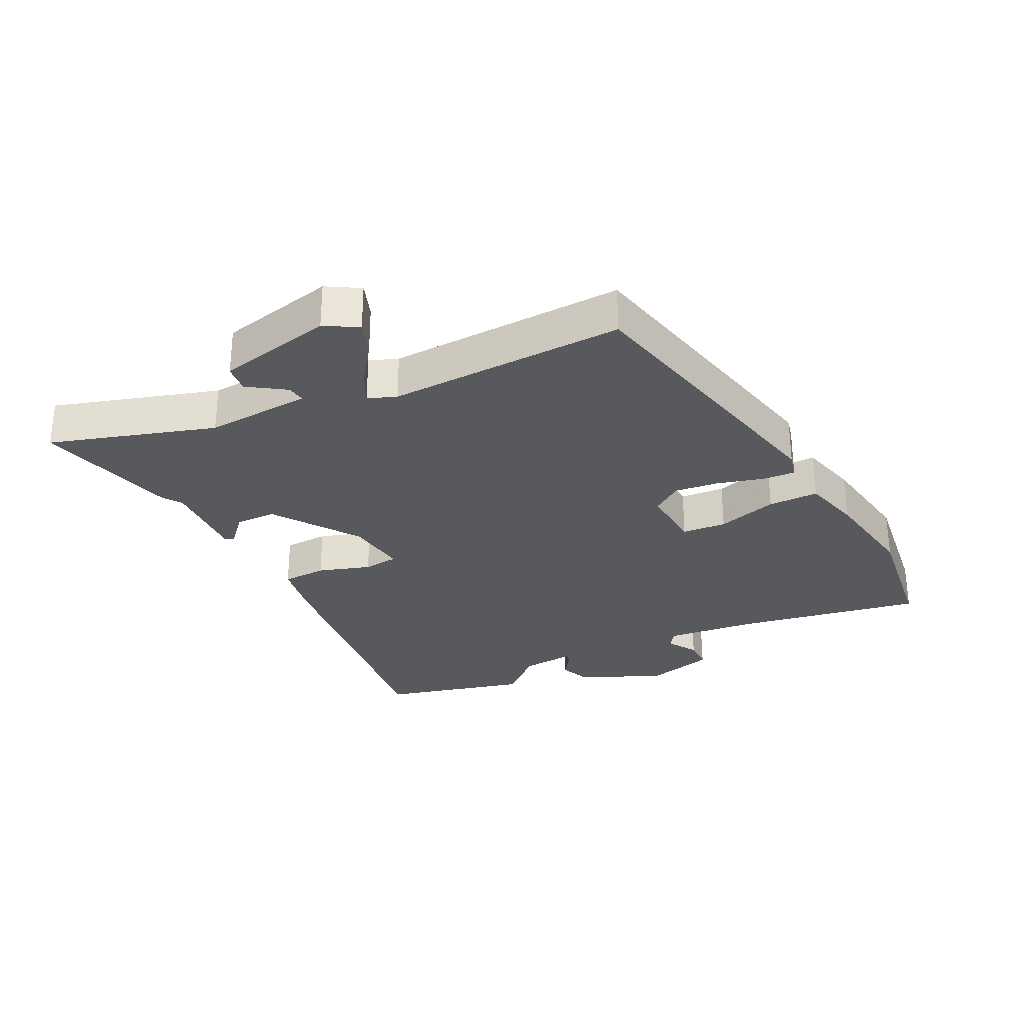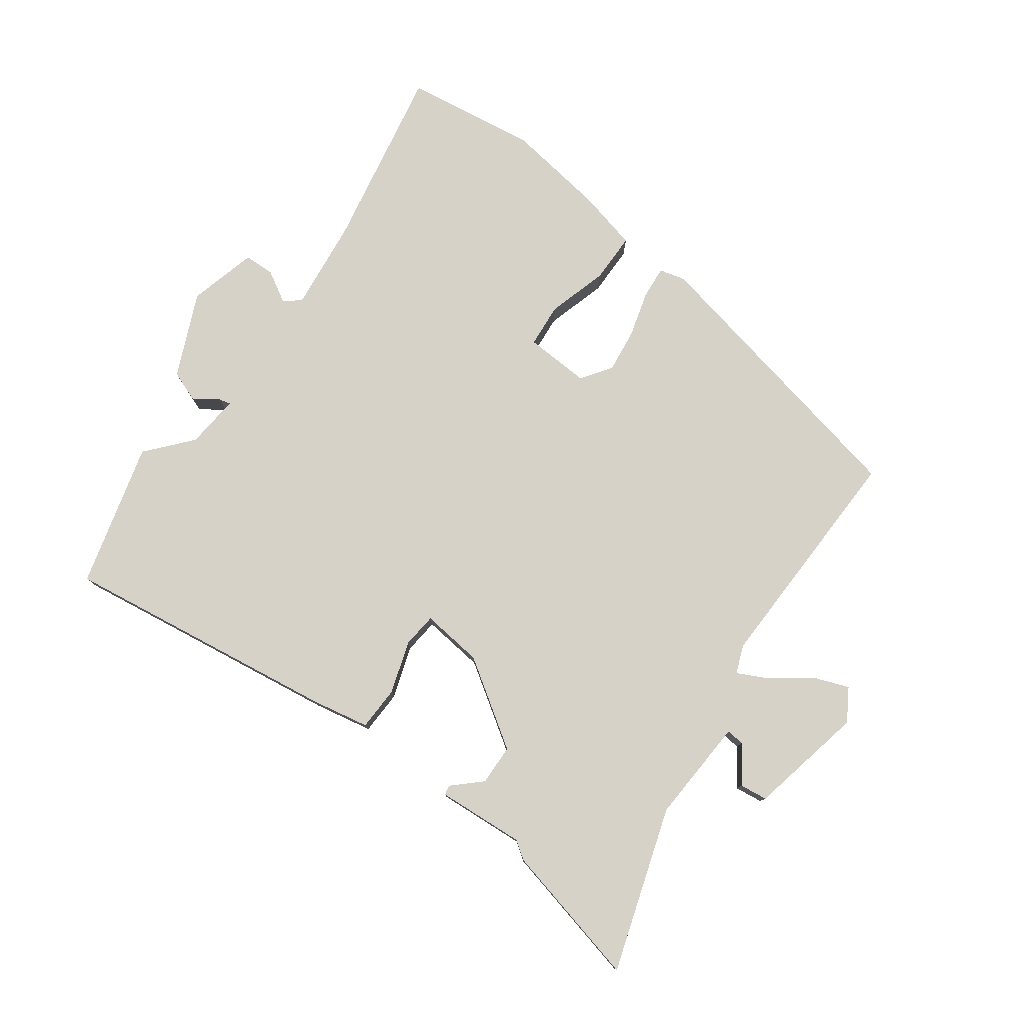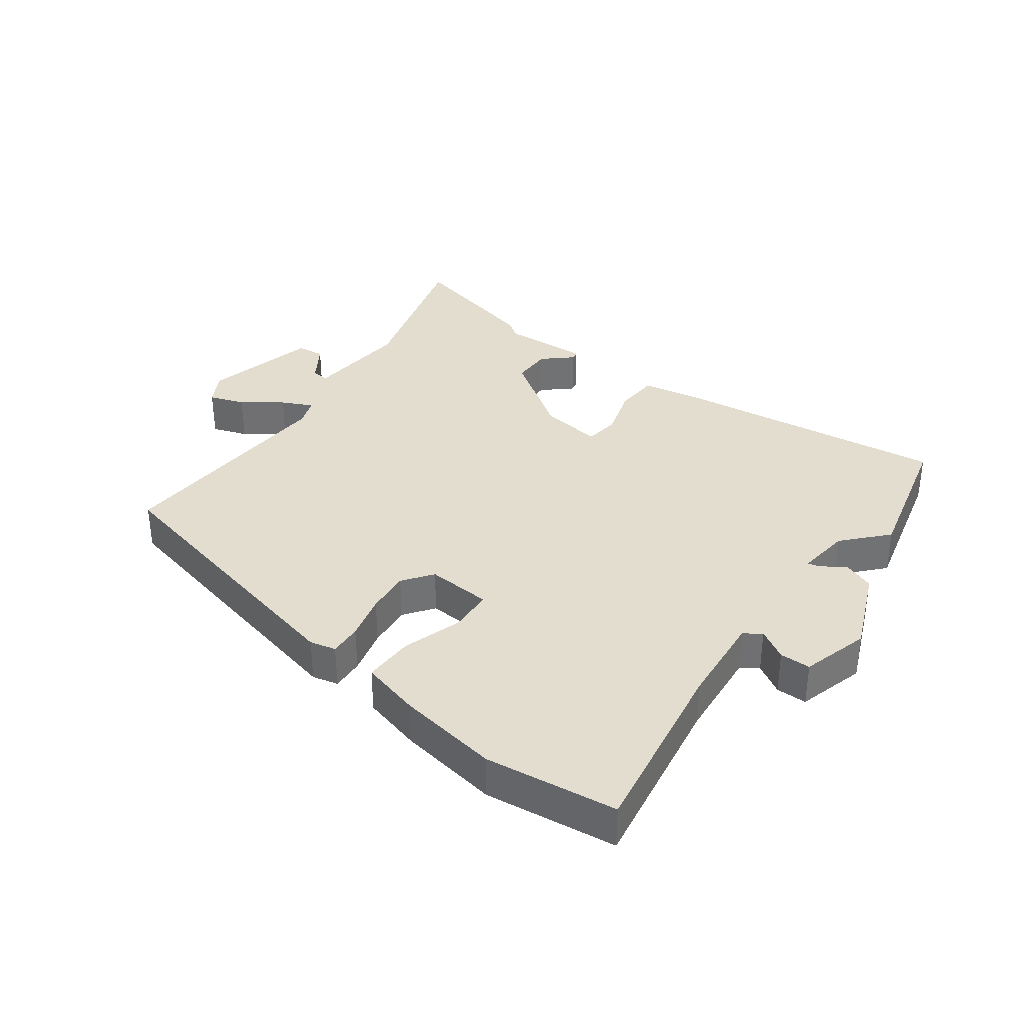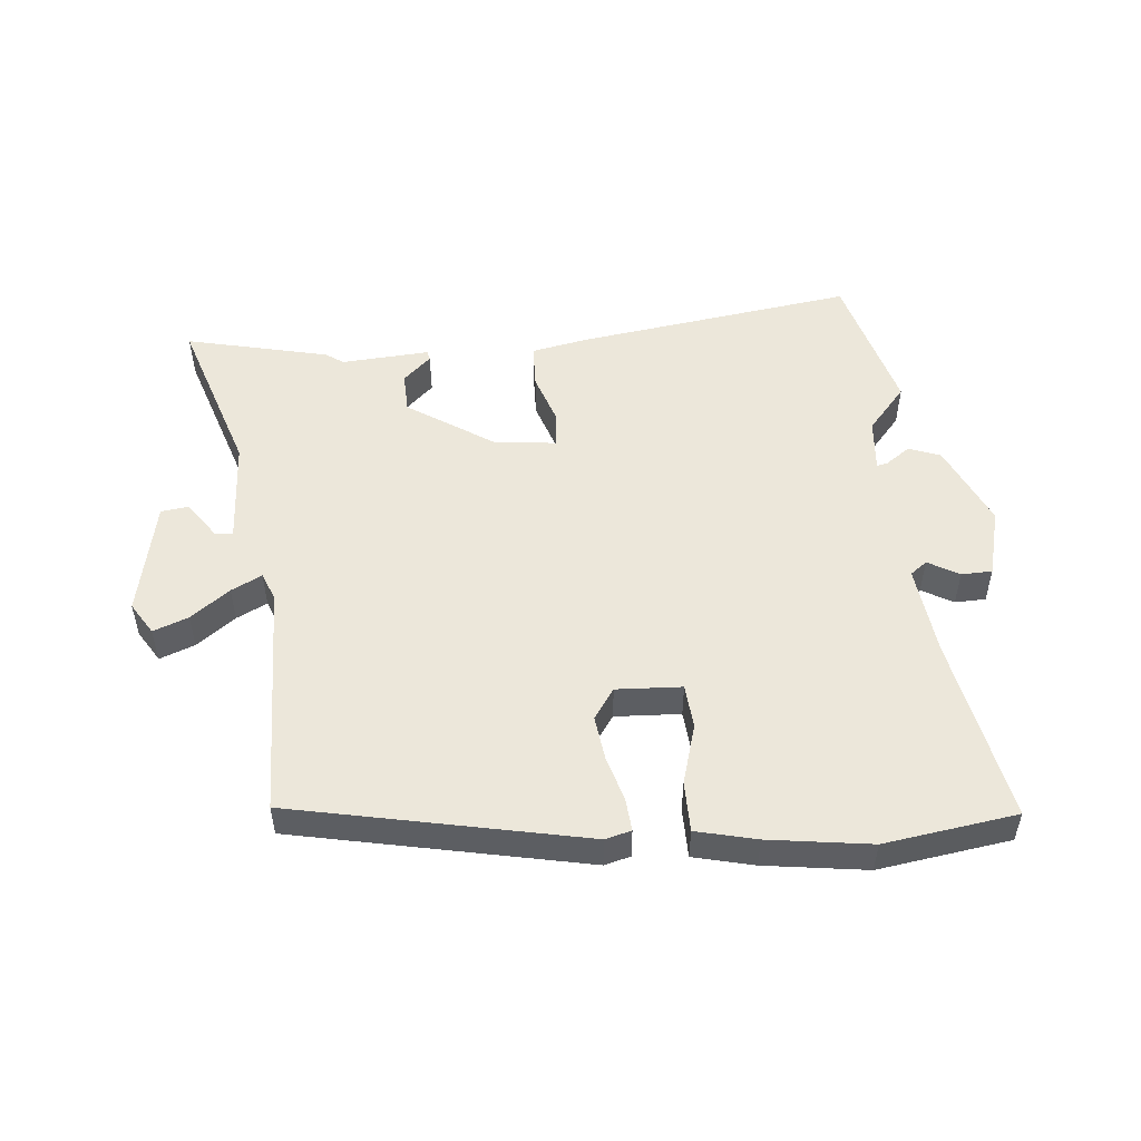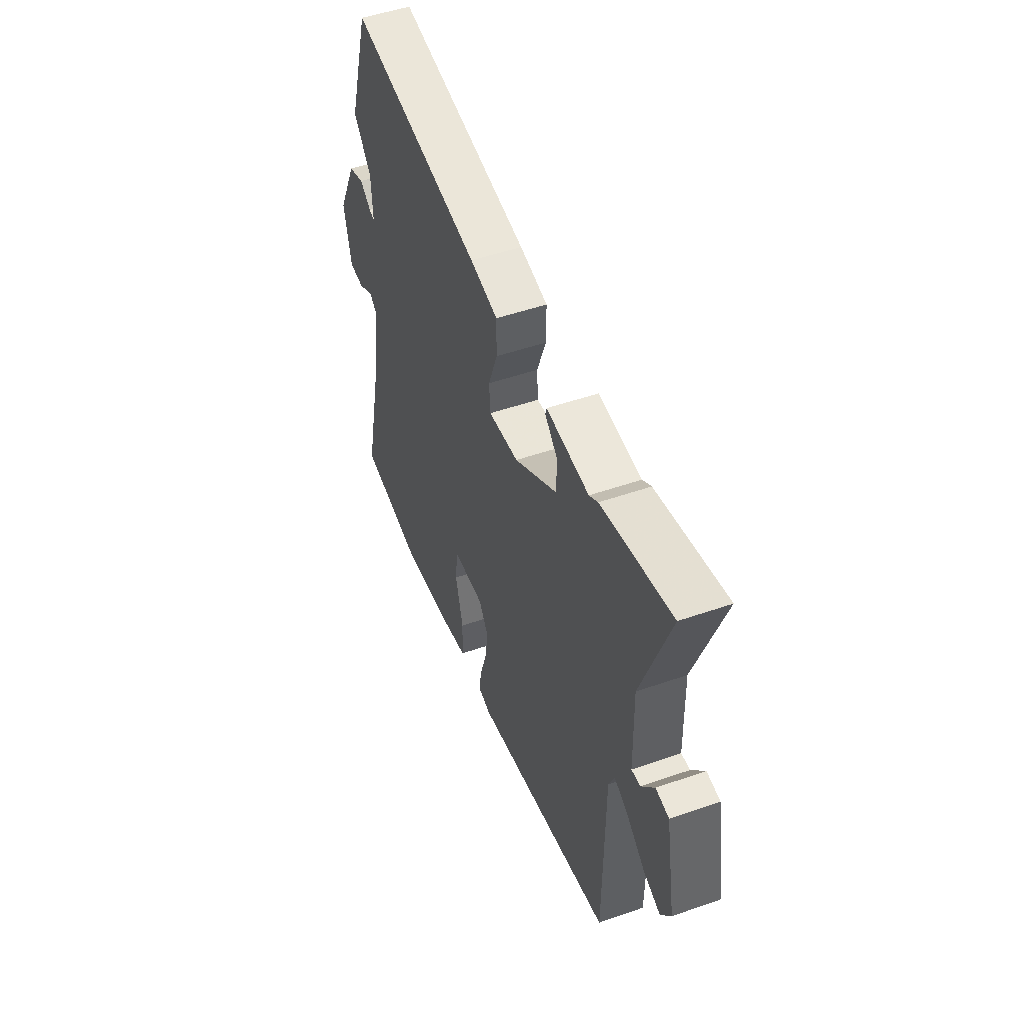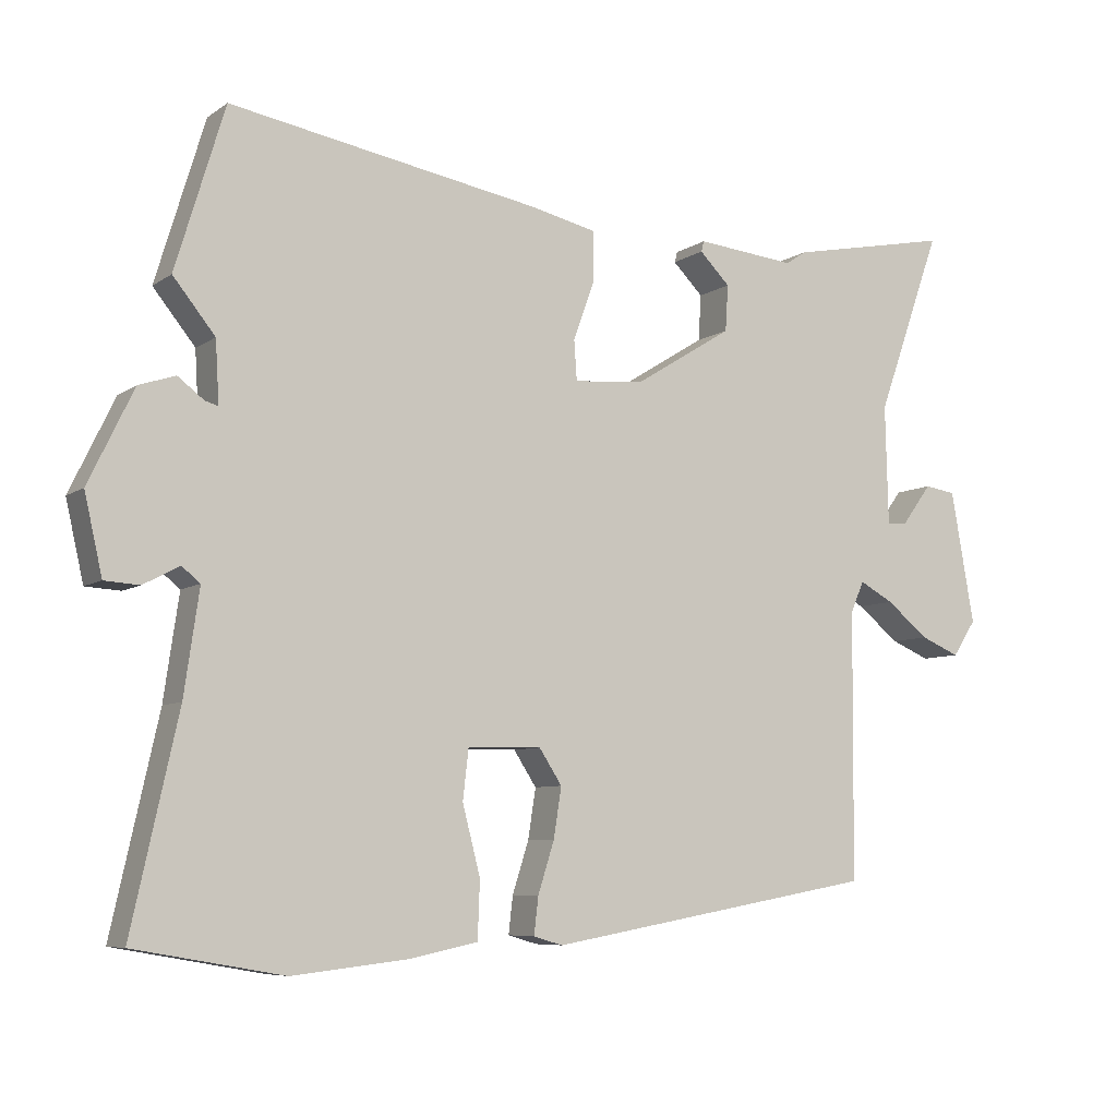
<metadata>
{"format":"obj","ext":"obj","renderer":"f3d","projection":"perspective","resolution":1024,"background":"white","views":[{"elev":-29.4,"azim":119.1,"up":"+Y"},{"elev":78.4,"azim":37.9,"up":"+Y"},{"elev":34.9,"azim":-140.6,"up":"+Y"},{"elev":51.4,"azim":176.4,"up":"+Y"},{"elev":50.1,"azim":69.0,"up":"+Z"},{"elev":-7.2,"azim":-29.2,"up":"+Z"}]}
</metadata>
<code>
v -0.55 0.07 0.335
v -0.481 0.07 0.563
v -0.043 0.07 0.487
v 0.049 0.07 0.466
v 0.049 0.07 0.395
v 0.019 0.07 0.313
v 0.023 0.07 0.257
v 0.122 0.07 0.265
v 0.261 0.07 0.351
v 0.265 0.07 0.416
v 0.222 0.07 0.459
v 0.226 0.07 0.474
v 0.366 0.07 0.46
v 0.395 0.07 0.479
v 0.624 0.07 0.525
v 0.532 0.07 0.268
v 0.536 0.07 0.1
v 0.565 0.07 0.102
v 0.607 0.07 0.159
v 0.651 0.07 0.152
v 0.684 0.07 -0.034
v 0.651 0.07 -0.084
v 0.596 0.07 -0.061
v 0.536 0.07 -0.013
v 0.488 0.07 0.013
v 0.469 0.07 -0.031
v 0.466 0.07 -0.407
v 0 0.07 -0.489
v -0.041 0.07 -0.477
v -0.035 0.07 -0.425
v -0.012 0.07 -0.353
v -0.001 0.07 -0.283
v -0.033 0.07 -0.234
v -0.137 0.07 -0.236
v -0.145 0.07 -0.306
v -0.12 0.07 -0.403
v -0.123 0.07 -0.483
v -0.219 0.07 -0.503
v -0.382 0.07 -0.521
v -0.591 0.07 -0.484
v -0.526 0.07 -0.191
v -0.505 0.07 -0.046
v -0.531 0.07 -0.025
v -0.581 0.07 -0.052
v -0.63 0.07 -0.049
v -0.655 0.07 0.061
v -0.592 0.07 0.192
v -0.541 0.07 0.209
v -0.504 0.07 0.181
v -0.486 0.07 0.176
v -0.491 0.07 0.262
v -0.55 0 0.335
v -0.481 0 0.563
v -0.043 0 0.487
v 0.049 0 0.466
v 0.049 0 0.395
v 0.019 0 0.313
v 0.023 0 0.257
v 0.122 0 0.265
v 0.261 0 0.351
v 0.265 0 0.416
v 0.222 0 0.459
v 0.226 0 0.474
v 0.366 0 0.46
v 0.395 0 0.479
v 0.624 0 0.525
v 0.532 0 0.268
v 0.536 0 0.1
v 0.565 0 0.102
v 0.607 0 0.159
v 0.651 0 0.152
v 0.684 0 -0.034
v 0.651 0 -0.084
v 0.596 0 -0.061
v 0.536 0 -0.013
v 0.488 0 0.013
v 0.469 0 -0.031
v 0.466 0 -0.407
v 0 0 -0.489
v -0.041 0 -0.477
v -0.035 0 -0.425
v -0.012 0 -0.353
v -0.001 0 -0.283
v -0.033 0 -0.234
v -0.137 0 -0.236
v -0.145 0 -0.306
v -0.12 0 -0.403
v -0.123 0 -0.483
v -0.219 0 -0.503
v -0.382 0 -0.521
v -0.591 0 -0.484
v -0.526 0 -0.191
v -0.505 0 -0.046
v -0.531 0 -0.025
v -0.581 0 -0.052
v -0.63 0 -0.049
v -0.655 0 0.061
v -0.592 0 0.192
v -0.541 0 0.209
v -0.504 0 0.181
v -0.486 0 0.176
v -0.491 0 0.262
f 47 48 49
f 46 47 49
f 45 46 49
f 44 45 49
f 43 44 49
f 42 43 49 50
f 39 40 41
f 38 39 41
f 37 38 41
f 36 37 41
f 35 36 41
f 34 35 41 42
f 33 34 42 50
f 29 30 31
f 28 29 31
f 27 28 31
f 26 27 31
f 25 26 31 32
f 22 23 24
f 21 22 24
f 20 21 24
f 19 20 24
f 18 19 24
f 17 18 24 25
f 25 32 33
f 17 25 33
f 16 17 33
f 15 16 33
f 14 15 33
f 13 14 33
f 10 11 12 13
f 4 5 6
f 3 4 6
f 2 3 6
f 1 2 6
f 51 1 6
f 51 6 7
f 50 51 7
f 33 50 7 8
f 9 10 13
f 9 13 33
f 8 9 33
f 100 99 98
f 100 98 97
f 100 97 96
f 100 96 95
f 100 95 94
f 101 100 94 93
f 92 91 90
f 92 90 89
f 92 89 88
f 92 88 87
f 92 87 86
f 93 92 86 85
f 101 93 85 84
f 82 81 80
f 82 80 79
f 82 79 78
f 82 78 77
f 83 82 77 76
f 75 74 73
f 75 73 72
f 75 72 71
f 75 71 70
f 75 70 69
f 76 75 69 68
f 84 83 76
f 84 76 68
f 84 68 67
f 84 67 66
f 84 66 65
f 84 65 64
f 64 63 62 61
f 57 56 55
f 57 55 54
f 57 54 53
f 57 53 52
f 57 52 102
f 58 57 102
f 58 102 101
f 59 58 101 84
f 64 61 60
f 84 64 60
f 84 60 59
f 1 52 53 2
f 2 53 54 3
f 3 54 55 4
f 4 55 56 5
f 5 56 57 6
f 6 57 58 7
f 7 58 59 8
f 8 59 60 9
f 9 60 61 10
f 10 61 62 11
f 11 62 63 12
f 12 63 64 13
f 13 64 65 14
f 14 65 66 15
f 15 66 67 16
f 16 67 68 17
f 17 68 69 18
f 18 69 70 19
f 19 70 71 20
f 20 71 72 21
f 21 72 73 22
f 22 73 74 23
f 23 74 75 24
f 24 75 76 25
f 25 76 77 26
f 26 77 78 27
f 27 78 79 28
f 28 79 80 29
f 29 80 81 30
f 30 81 82 31
f 31 82 83 32
f 32 83 84 33
f 33 84 85 34
f 34 85 86 35
f 35 86 87 36
f 36 87 88 37
f 37 88 89 38
f 38 89 90 39
f 39 90 91 40
f 40 91 92 41
f 41 92 93 42
f 42 93 94 43
f 43 94 95 44
f 44 95 96 45
f 45 96 97 46
f 46 97 98 47
f 47 98 99 48
f 48 99 100 49
f 49 100 101 50
f 50 101 102 51
f 51 102 52 1

</code>
